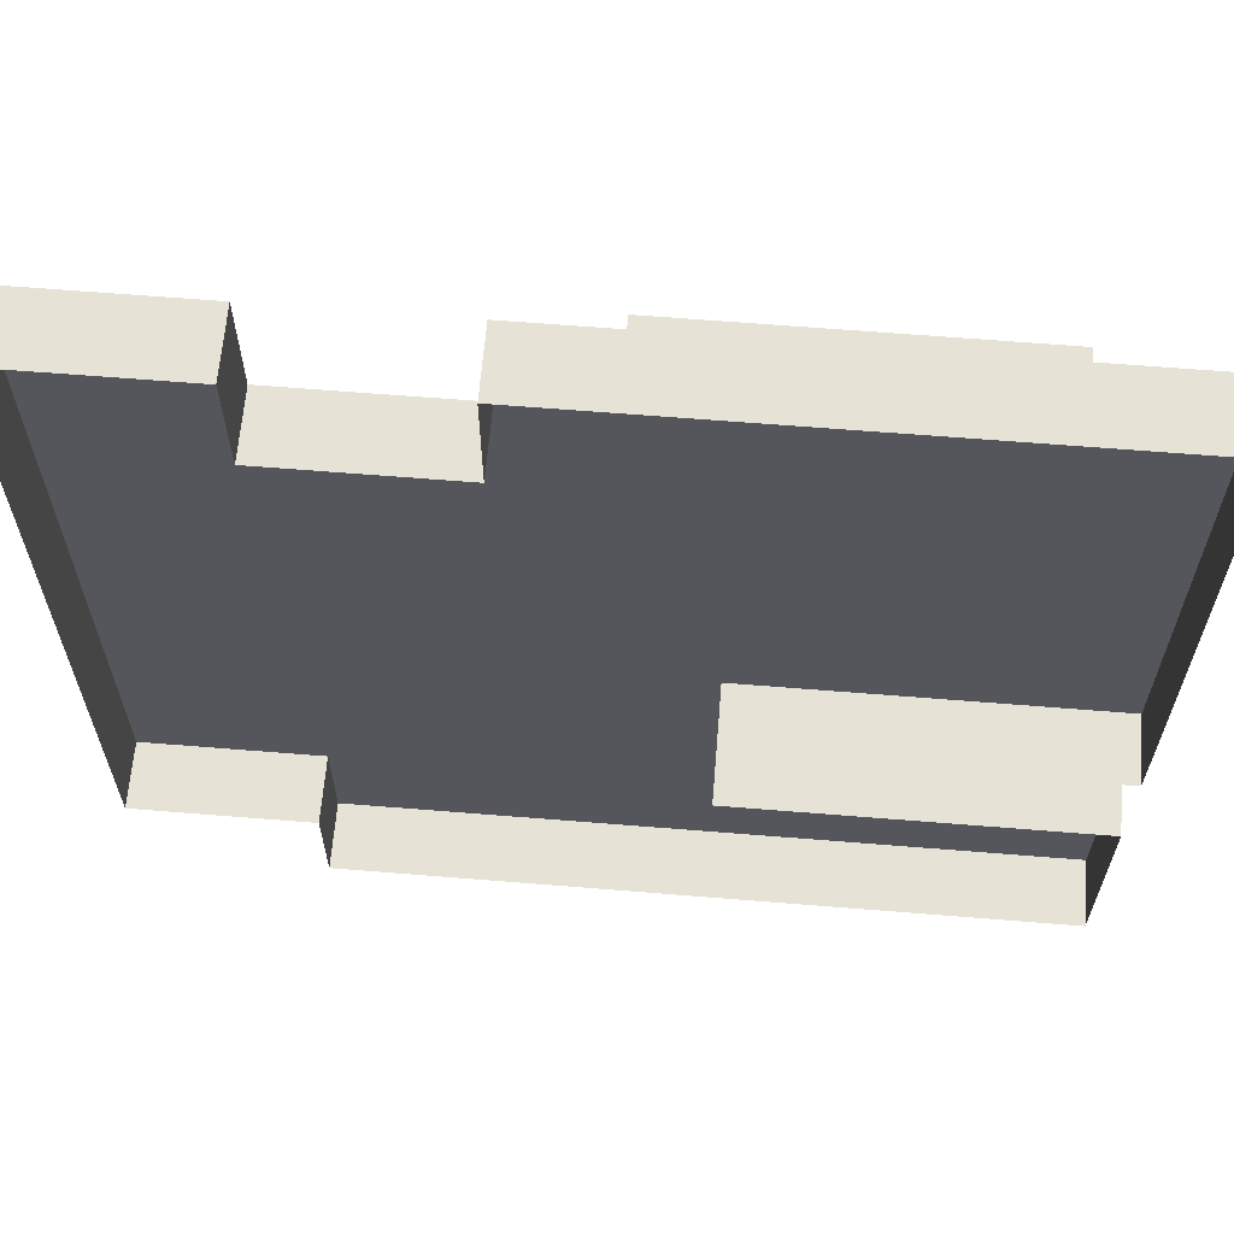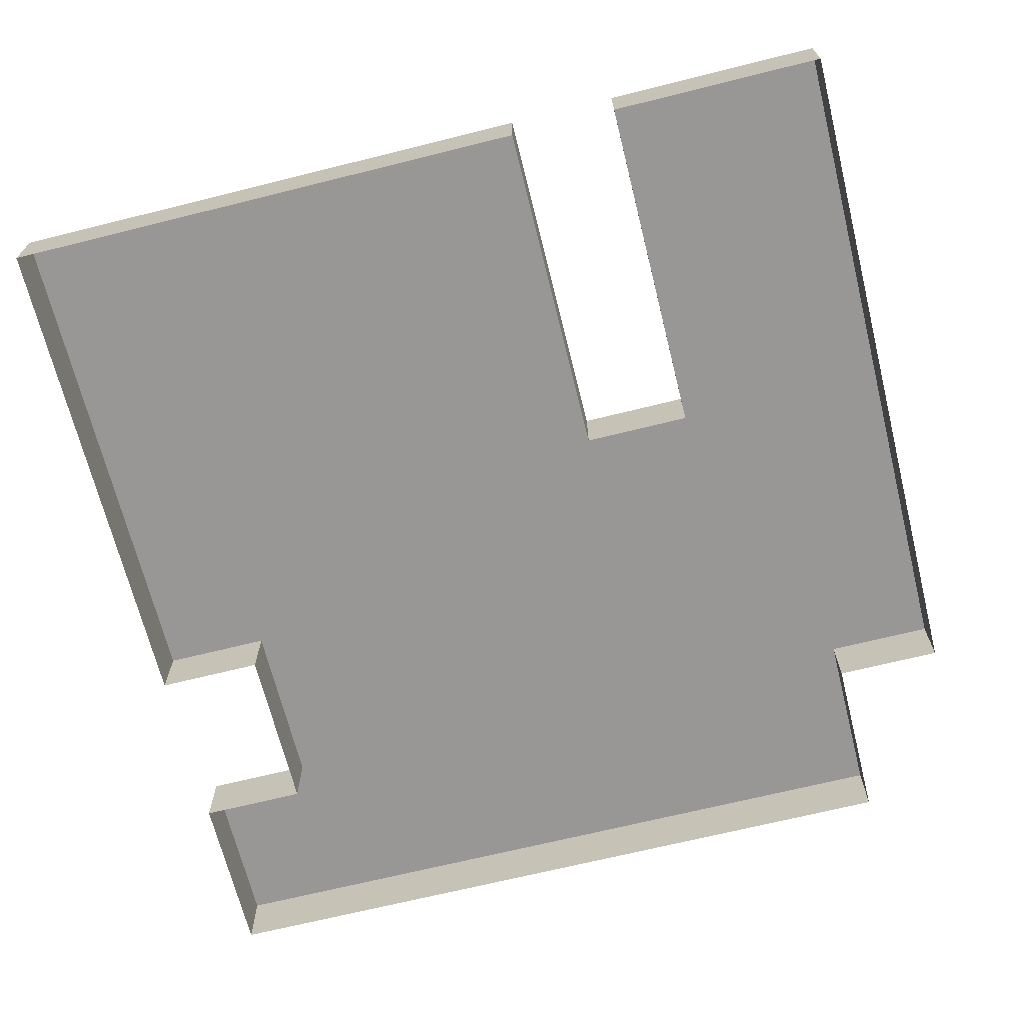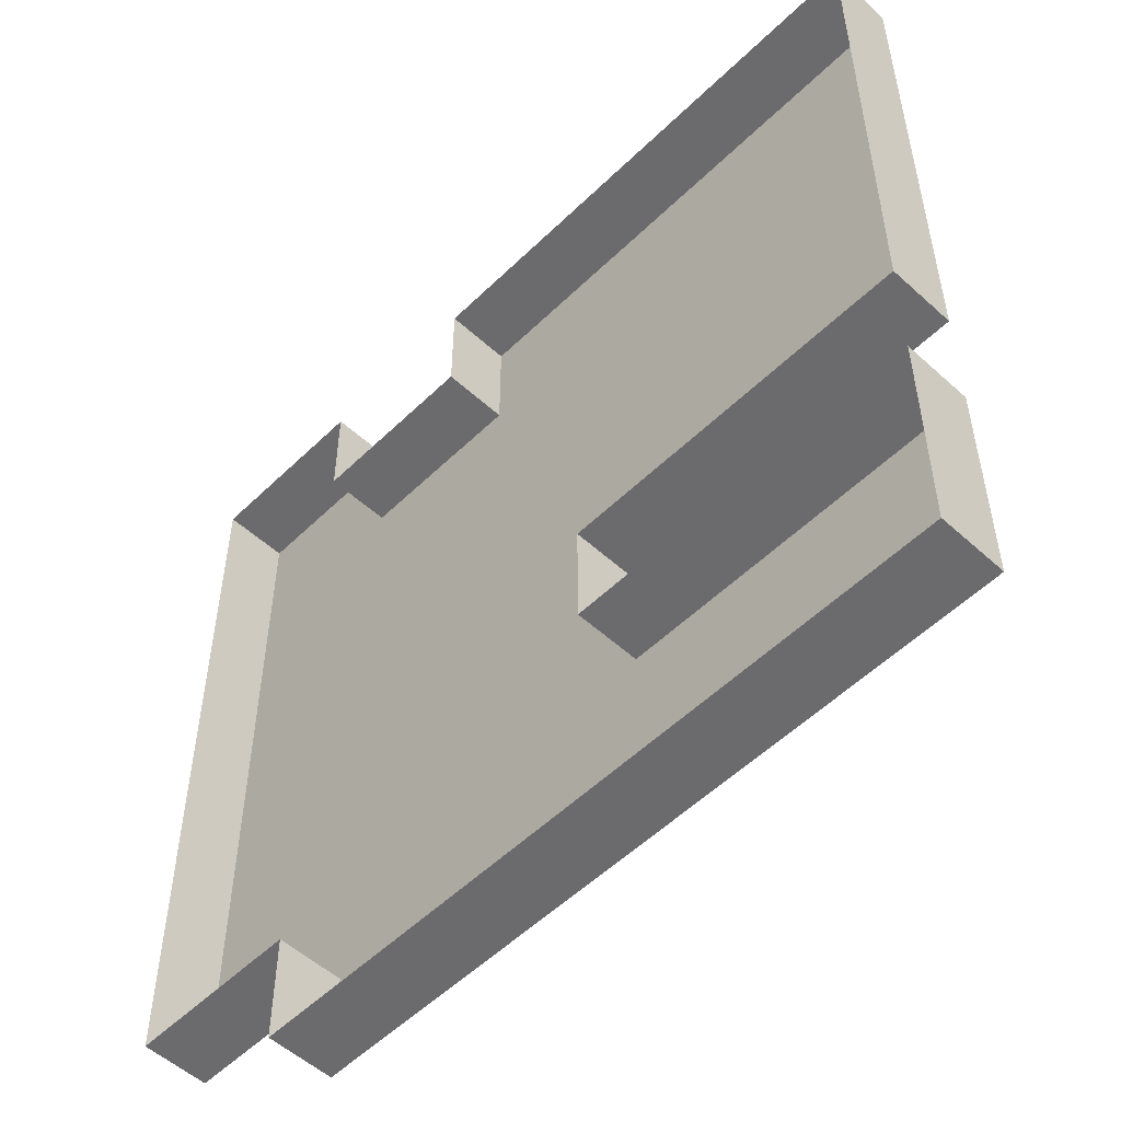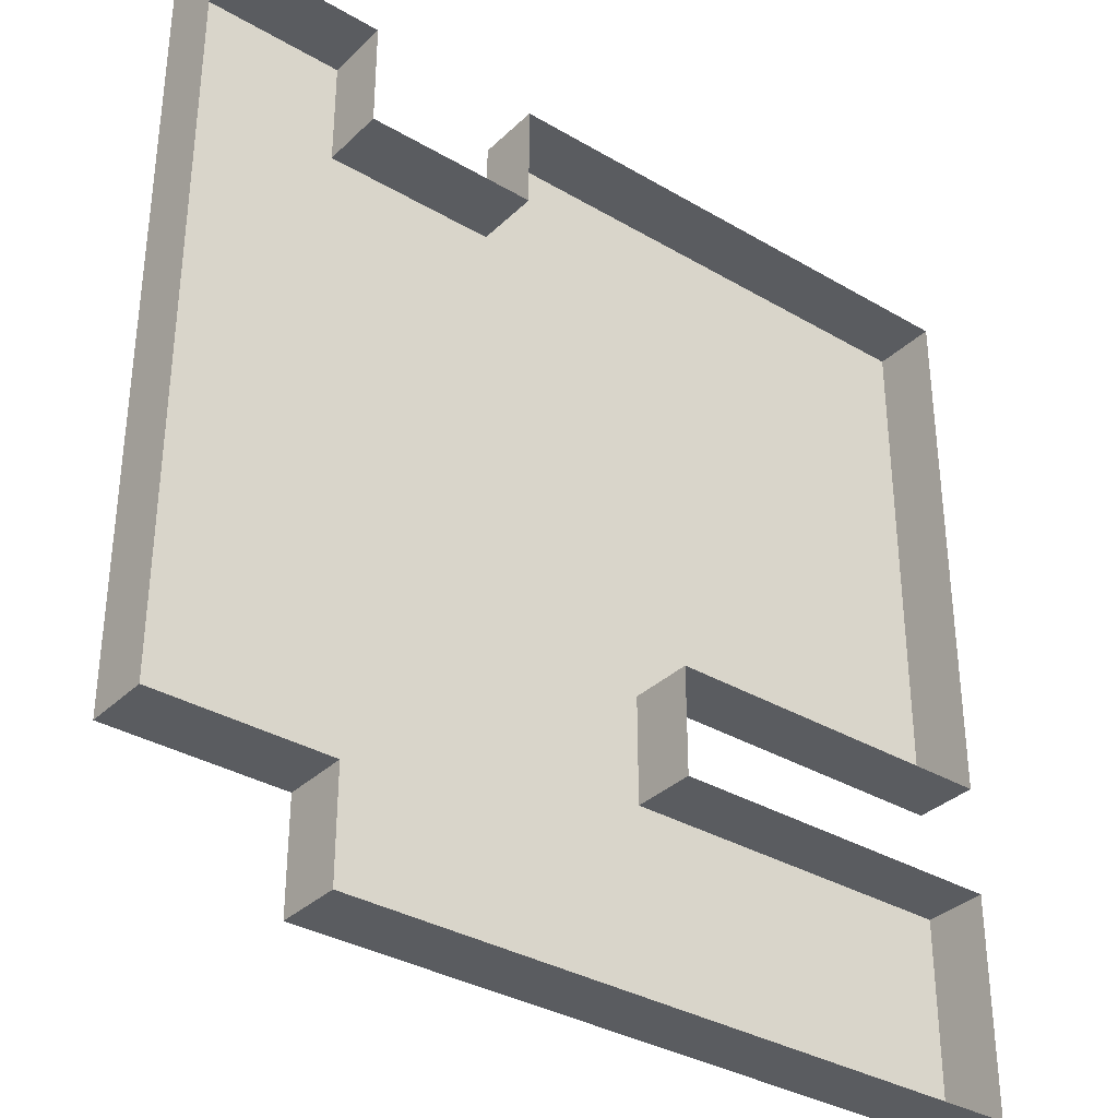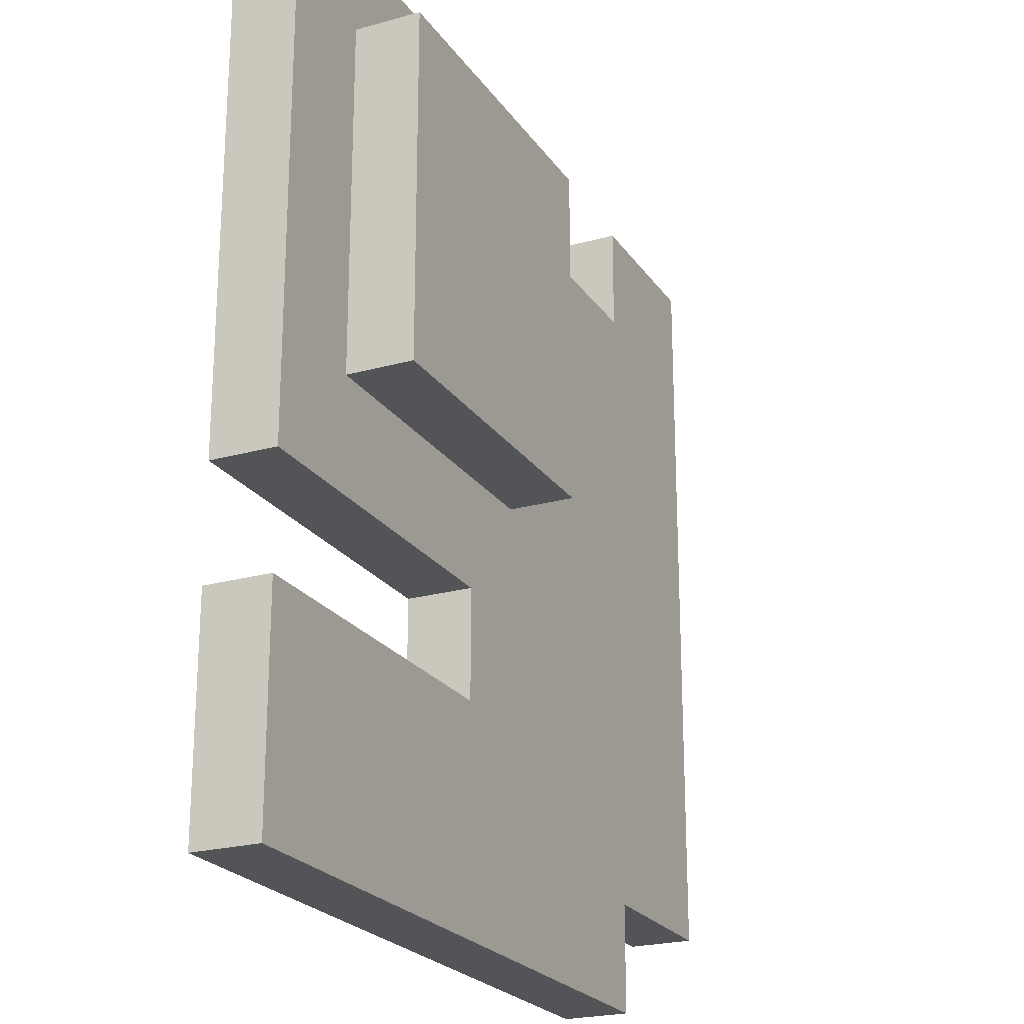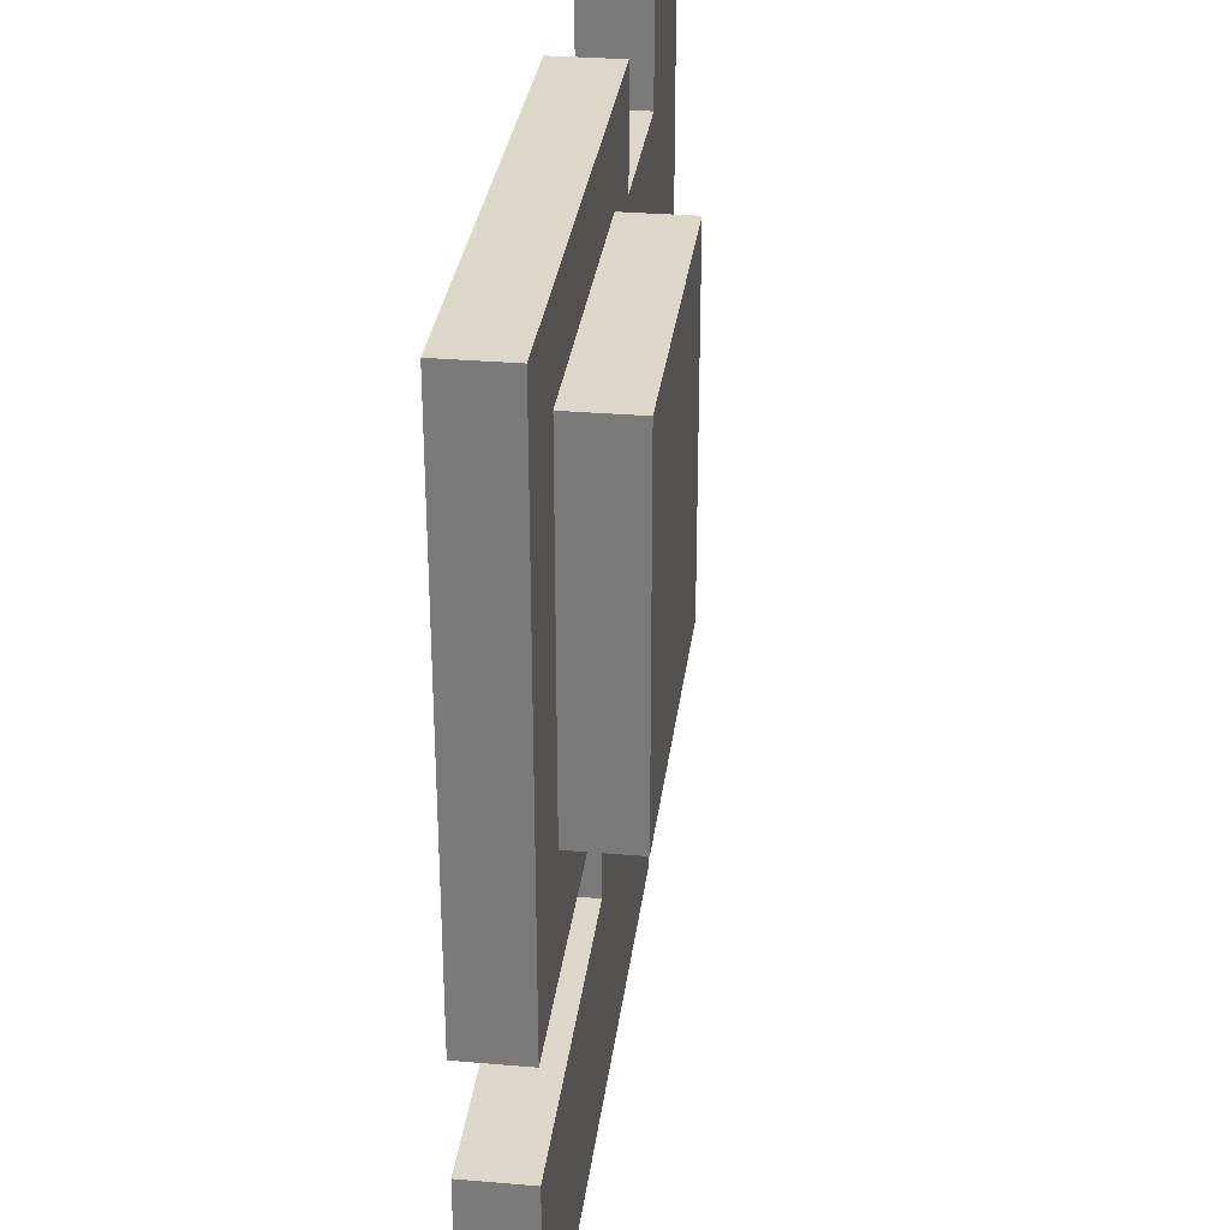
<metadata>
{"format":"obj","ext":"obj","renderer":"f3d","projection":"perspective","resolution":1024,"background":"white","views":[{"elev":63.7,"azim":4.7,"up":"+Z"},{"elev":-68.2,"azim":104.0,"up":"+Y"},{"elev":-53.5,"azim":45.9,"up":"+Z"},{"elev":-34.2,"azim":-38.4,"up":"+Z"},{"elev":-22.9,"azim":115.5,"up":"+Z"},{"elev":30.9,"azim":97.0,"up":"+Z"}]}
</metadata>
<code>
v  -46.92 7 46.14
v  -28.19 7 46.14
v  -28.19 7 34.43
v  -46.92 7 34.43
v  -9.456 7 46.14
v  9.275 7 46.14
v  9.275 7 34.43
v  -9.456 7 34.43
v  28.01 7 46.14
v  28.01 7 34.43
v  46.74 7 46.14
v  46.74 7 34.43
v  -28.19 7 22.73
v  -46.92 7 22.73
v  -9.456 7 22.73
v  9.275 7 22.73
v  28.01 7 22.73
v  46.74 7 22.73
v  -28.19 7 11.02
v  -46.92 7 11.02
v  -9.456 7 11.02
v  9.275 7 11.02
v  28.01 7 11.02
v  46.74 7 11.02
v  -28.19 7 -0.6887
v  -46.92 7 -0.6887
v  -9.456 7 -0.6887
v  9.275 7 -0.6887
v  28.01 7 -0.6887
v  46.74 7 -0.6887
v  -28.19 7 -12.4
v  -46.92 7 -12.4
v  -9.456 7 -12.4
v  9.275 7 -12.4
v  28.01 7 -12.4
v  46.74 7 -12.4
v  -28.19 7 -24.1
v  -46.92 7 -24.1
v  -9.456 7 -24.1
v  9.275 7 -24.1
v  -28.19 7 -35.81
v  -46.92 7 -35.81
v  -9.456 7 -35.81
v  9.275 7 -35.81
v  28.01 7 -24.1
v  28.01 7 -35.81
v  46.74 7 -24.1
v  46.74 7 -35.81
v  -9.456 7 -47.52
v  -28.19 7 -47.52
v  9.275 7 -47.52
v  28.01 7 -47.52
v  46.74 7 -47.52
v  -46.92 0 34.43
v  -46.92 0 46.14
v  -28.19 0 46.14
v  -28.19 0 34.43
v  -9.456 0 34.43
v  -9.456 0 46.14
v  9.275 0 46.14
v  28.01 0 46.14
v  46.74 0 46.14
v  46.74 0 34.43
v  46.74 0 22.73
v  46.74 0 11.02
v  46.74 0 -0.6887
v  46.74 0 -12.4
v  28.01 0 -12.4
v  9.275 0 -12.4
v  9.275 0 -24.1
v  28.01 0 -24.1
v  46.74 0 -24.1
v  46.74 0 -35.81
v  46.74 0 -47.52
v  28.01 0 -47.52
v  9.275 0 -47.52
v  -9.456 0 -47.52
v  -28.19 0 -47.52
v  -28.19 0 -35.81
v  -46.92 0 -35.81
v  -46.92 0 -24.1
v  -46.92 0 -12.4
v  -46.92 0 -0.6887
v  -46.92 0 11.02
v  -46.92 0 22.73
v  35.31 14 36.95
v  35.31 14 18.22
v  23.6 14 18.22
v  23.6 14 36.95
v  35.31 14 -0.5098
v  23.6 14 -0.5098
v  11.9 14 18.22
v  11.9 14 36.95
v  11.9 14 -0.5098
v  0.1884 14 18.22
v  0.1884 14 36.95
v  0.1884 14 -0.5098
v  23.6 7 36.95
v  35.31 7 36.95
v  35.31 7 18.22
v  35.31 7 -0.5098
v  23.6 7 -0.5098
v  11.9 7 36.95
v  11.9 7 -0.5098
v  0.1884 7 36.95
v  0.1884 7 18.22
v  0.1884 7 -0.5098
g stackbrickc
f 1 2 3 4
f 5 6 7 8
f 6 9 10 7
f 9 11 12 10
f 4 3 13 14
f 3 8 15 13
f 8 7 16 15
f 7 10 17 16
f 10 12 18 17
f 14 13 19 20
f 13 15 21 19
f 15 16 22 21
f 16 17 23 22
f 17 18 24 23
f 20 19 25 26
f 19 21 27 25
f 21 22 28 27
f 22 23 29 28
f 23 24 30 29
f 26 25 31 32
f 25 27 33 31
f 27 28 34 33
f 28 29 35 34
f 29 30 36 35
f 32 31 37 38
f 31 33 39 37
f 33 34 40 39
f 38 37 41 42
f 37 39 43 41
f 39 40 44 43
f 40 45 46 44
f 45 47 48 46
f 41 43 49 50
f 43 44 51 49
f 44 46 52 51
f 46 48 53 52
f 54 55 1 4
f 55 56 2 1
f 56 57 3 2
f 57 58 8 3
f 58 59 5 8
f 59 60 6 5
f 60 61 9 6
f 61 62 11 9
f 62 63 12 11
f 63 64 18 12
f 64 65 24 18
f 65 66 30 24
f 66 67 36 30
f 67 68 35 36
f 68 69 34 35
f 69 70 40 34
f 70 71 45 40
f 71 72 47 45
f 72 73 48 47
f 73 74 53 48
f 74 75 52 53
f 75 76 51 52
f 76 77 49 51
f 77 78 50 49
f 78 79 41 50
f 79 80 42 41
f 80 81 38 42
f 81 82 32 38
f 82 83 26 32
f 83 84 20 26
f 84 85 14 20
f 85 54 4 14
f 86 87 88 89
f 87 90 91 88
f 89 88 92 93
f 88 91 94 92
f 93 92 95 96
f 92 94 97 95
f 86 89 98 99
f 87 86 99 100
f 90 87 100 101
f 91 90 101 102
f 89 93 103 98
f 94 91 102 104
f 93 96 105 103
f 96 95 106 105
f 97 94 104 107
f 95 97 107 106

</code>
